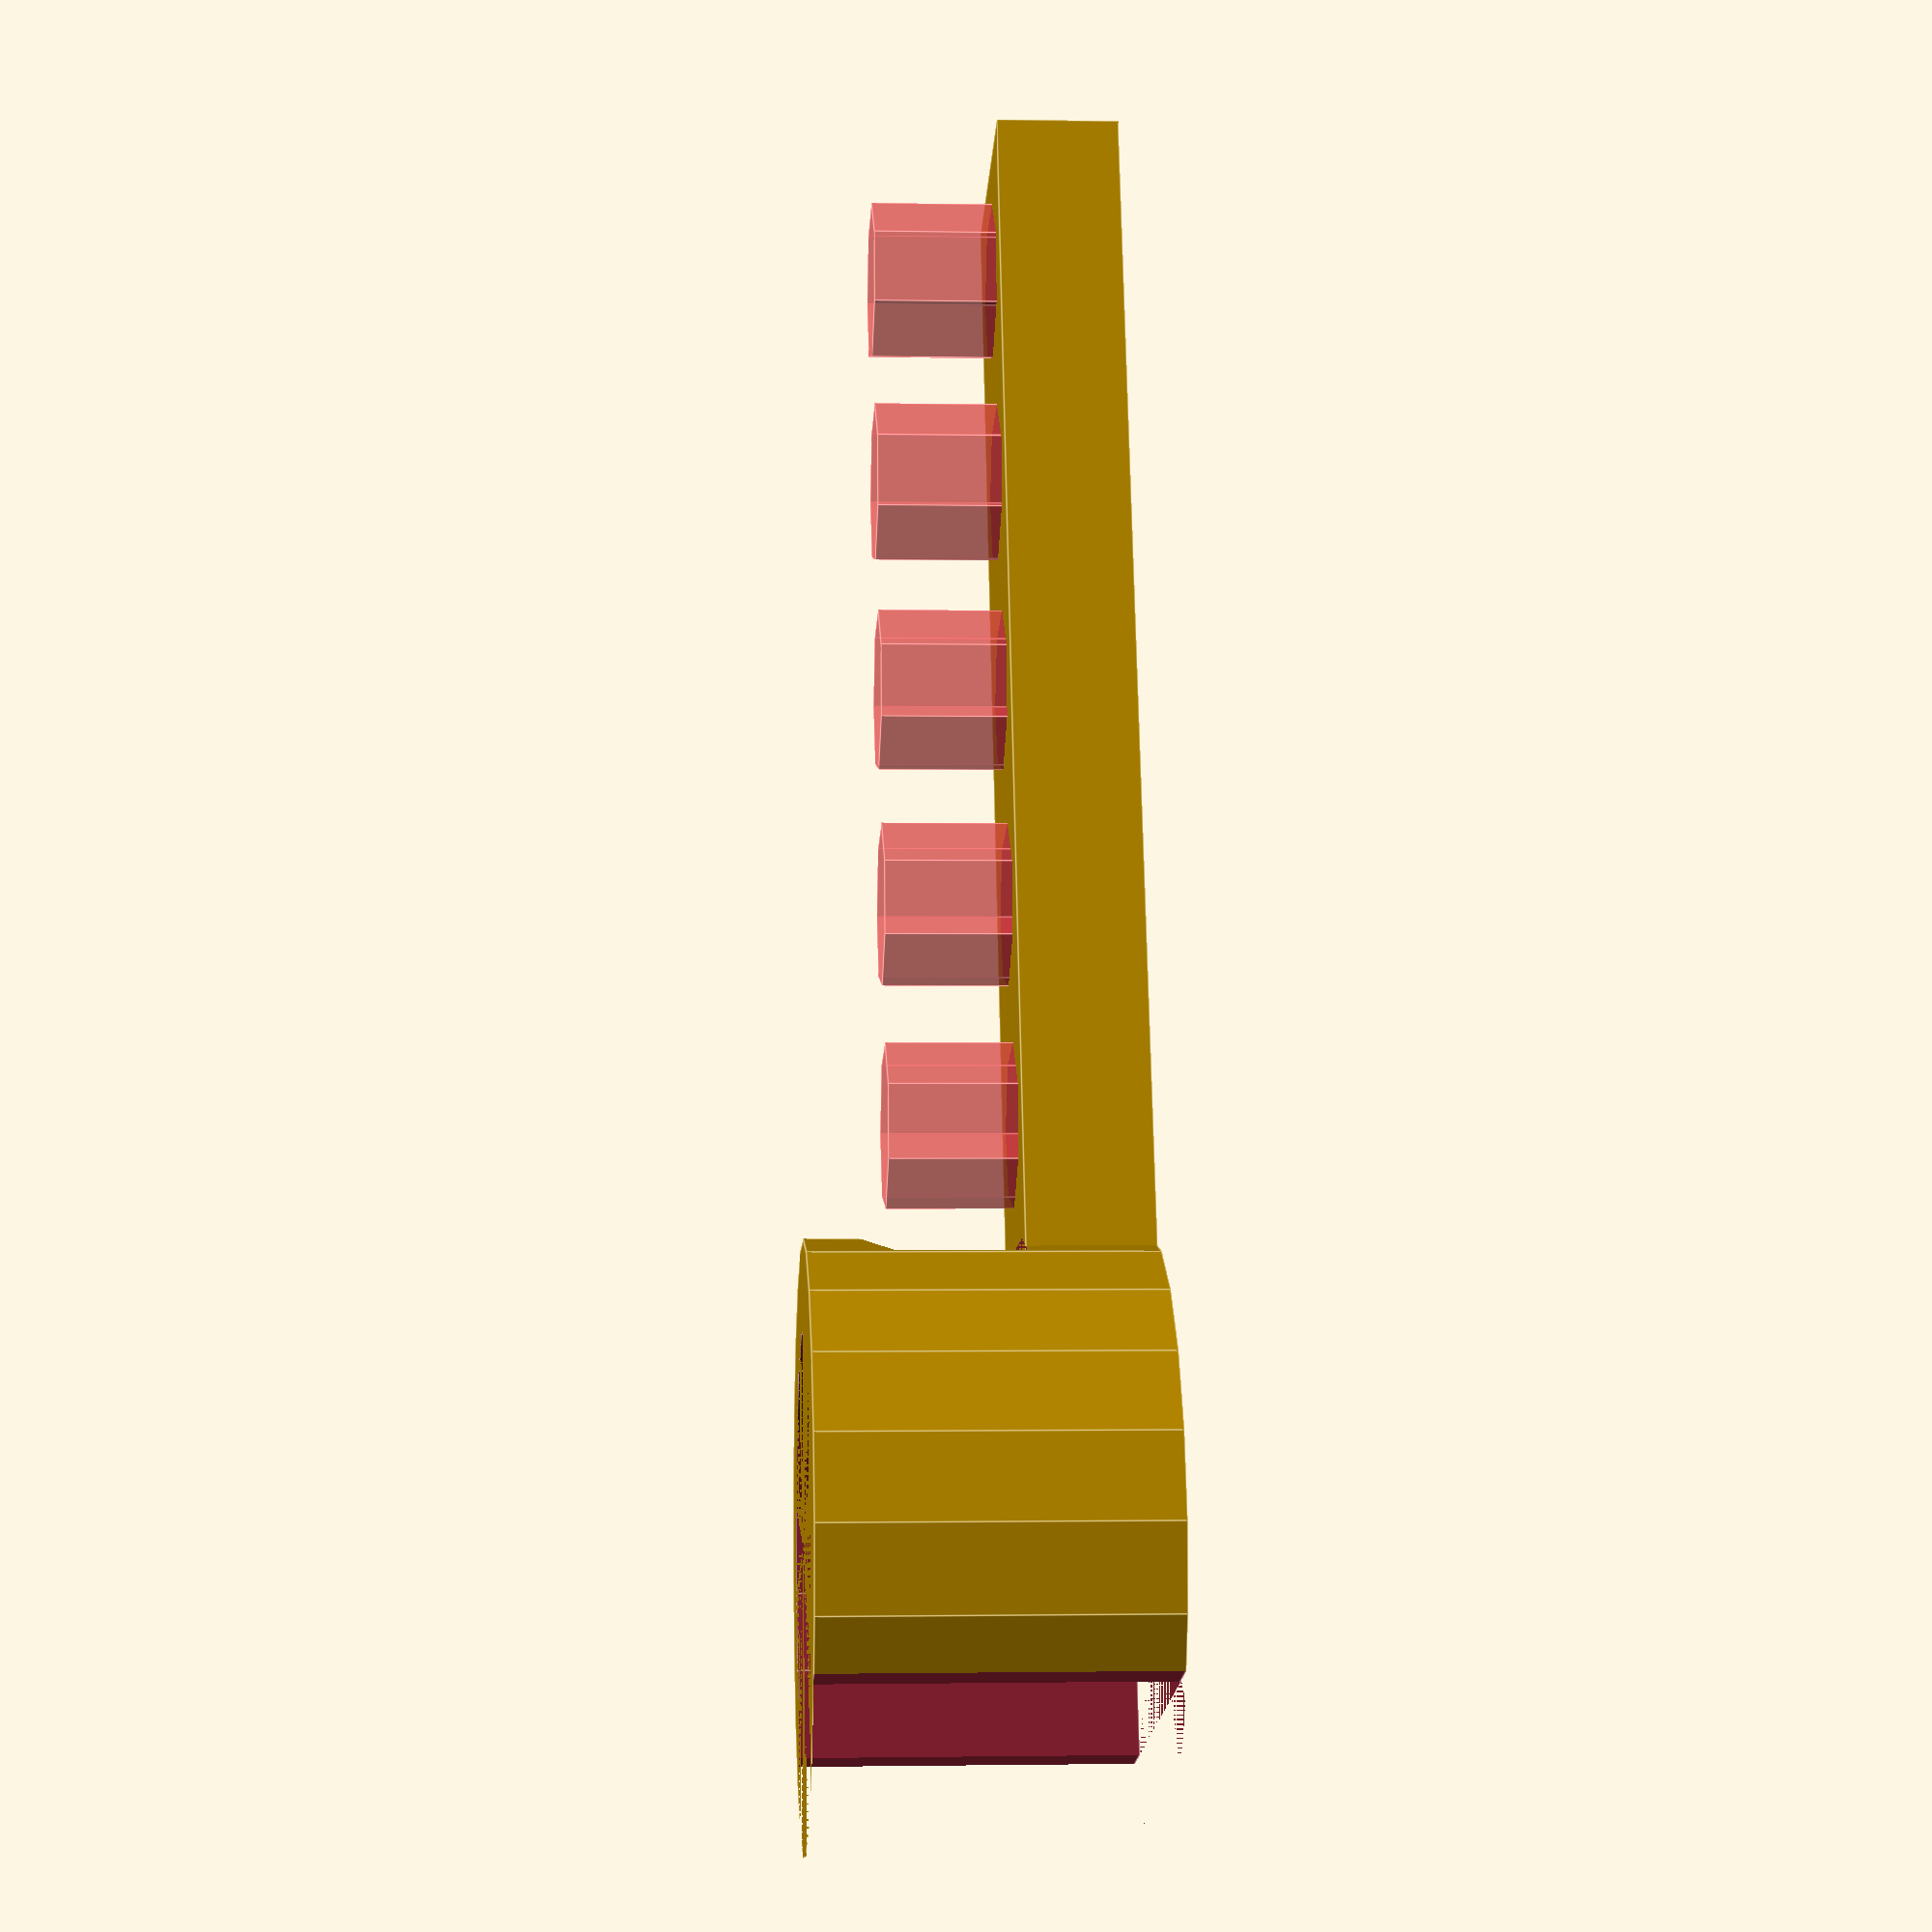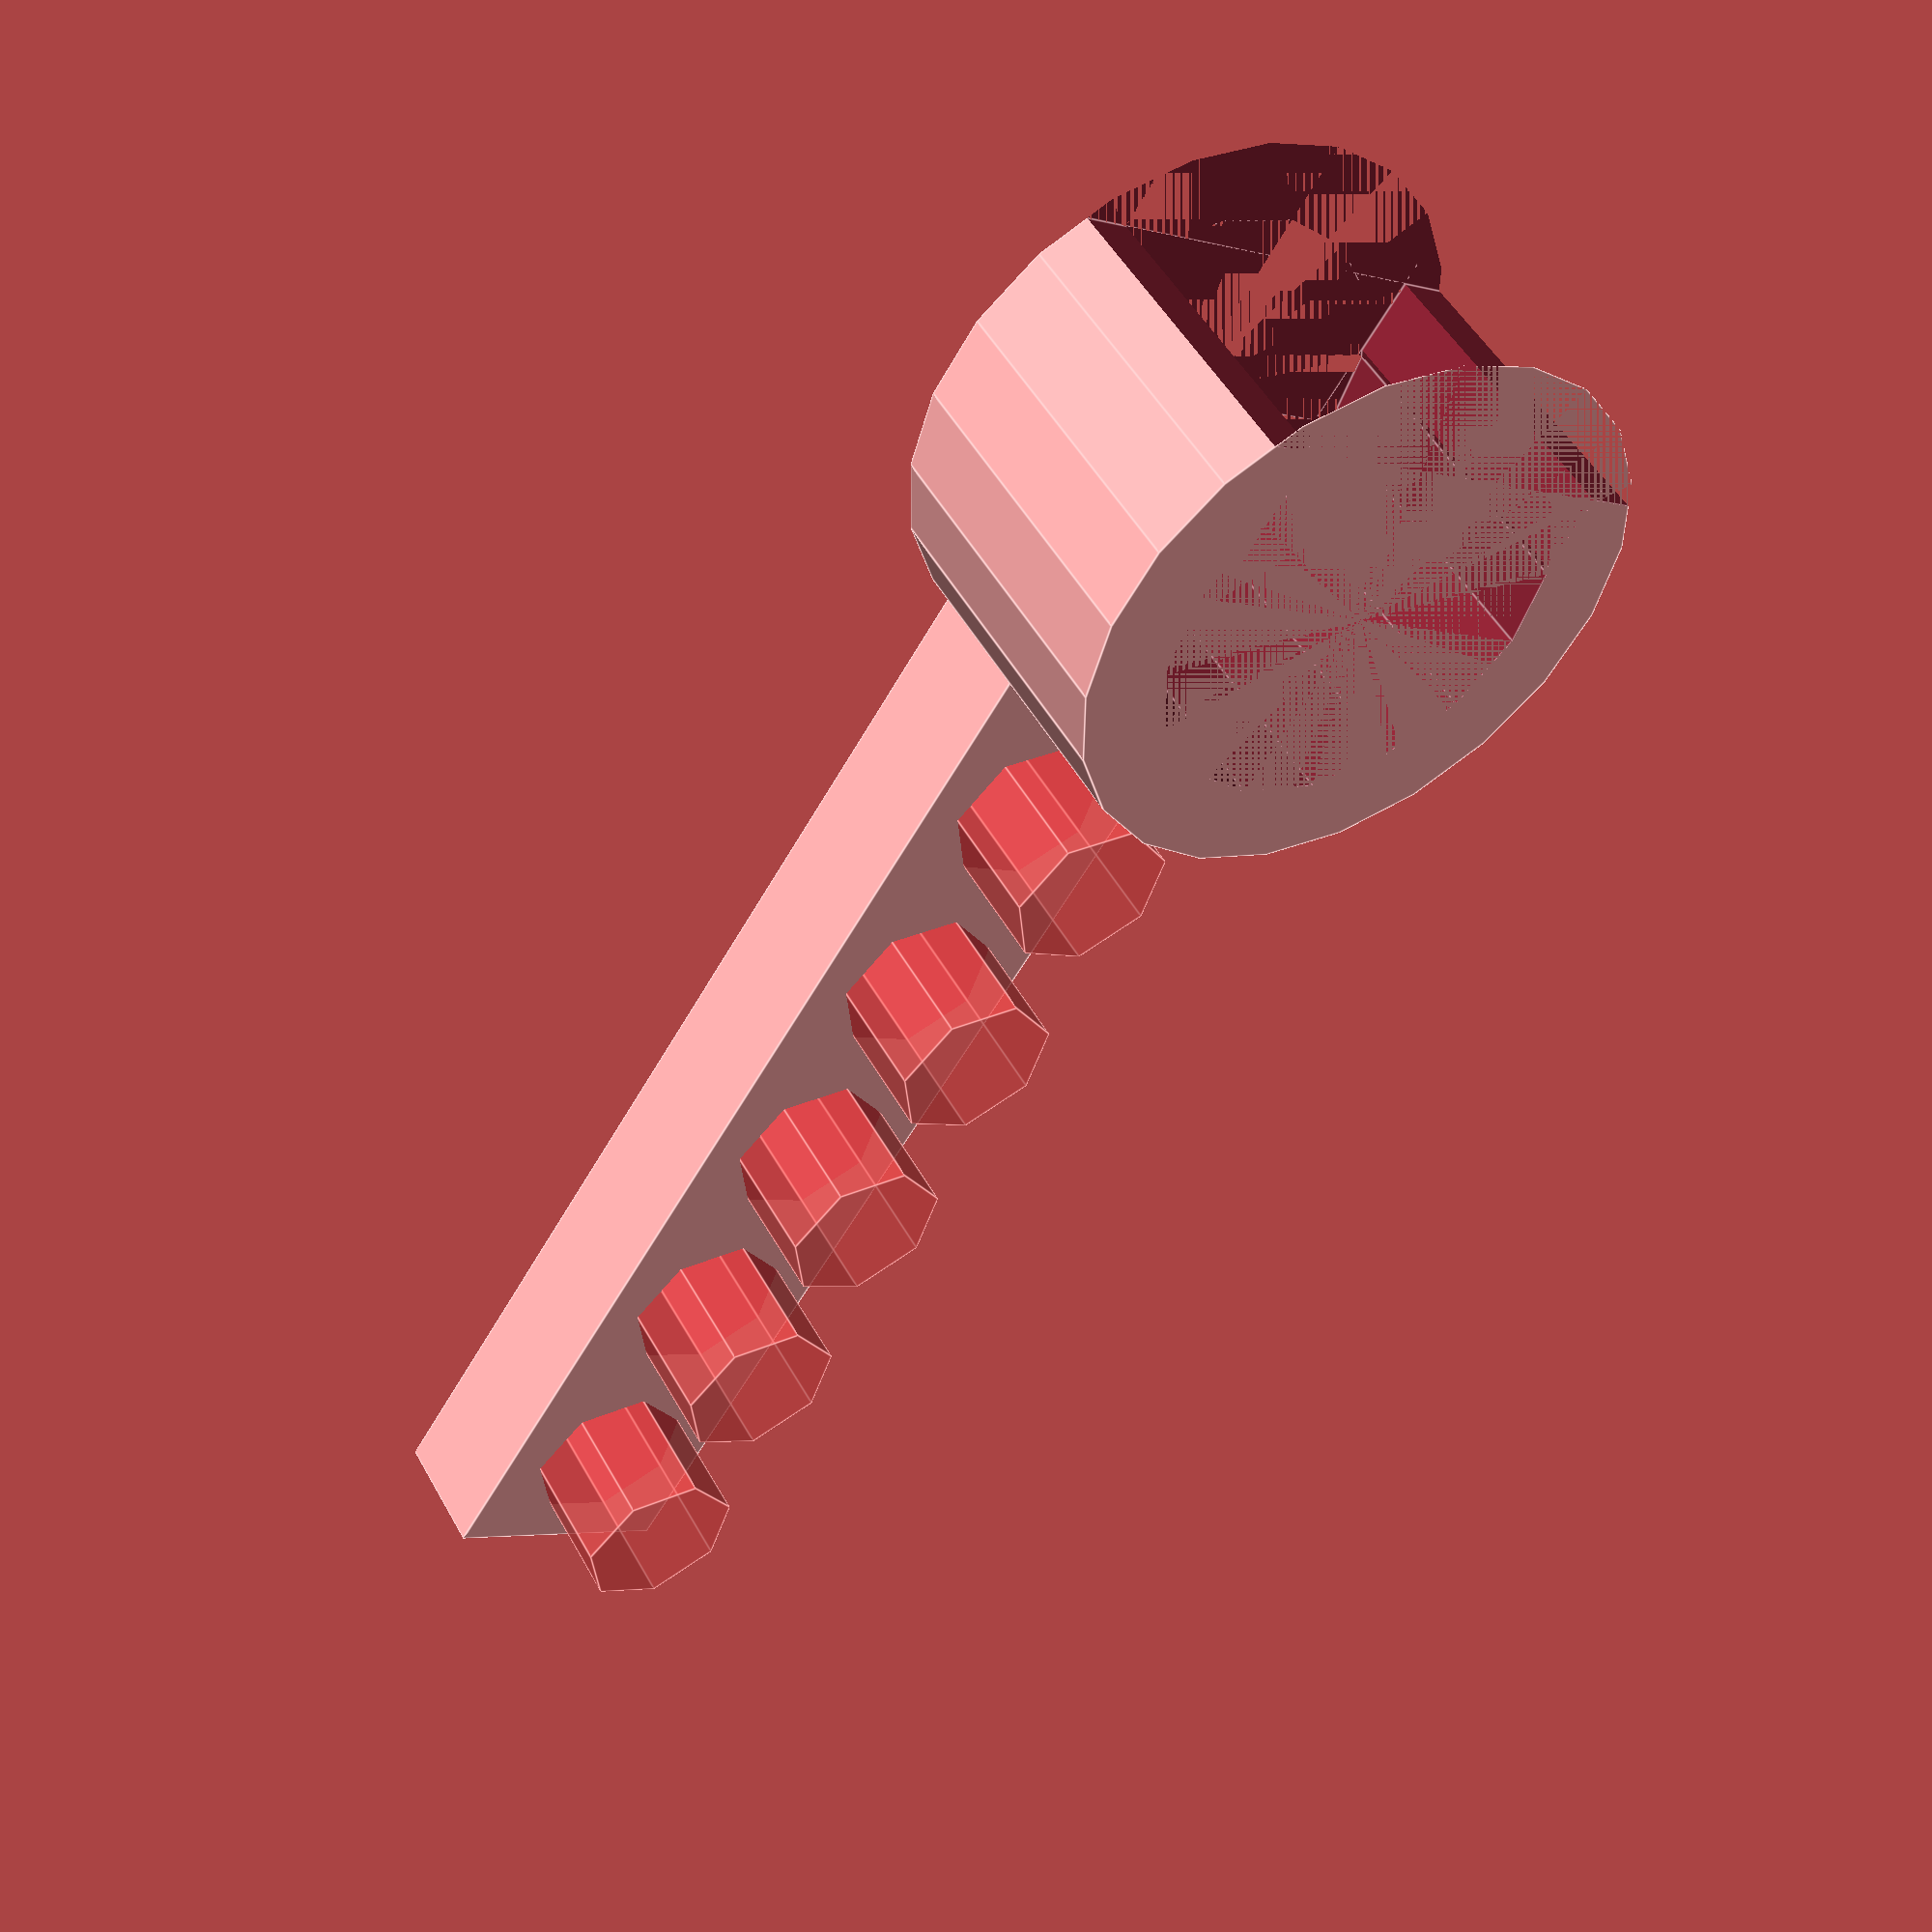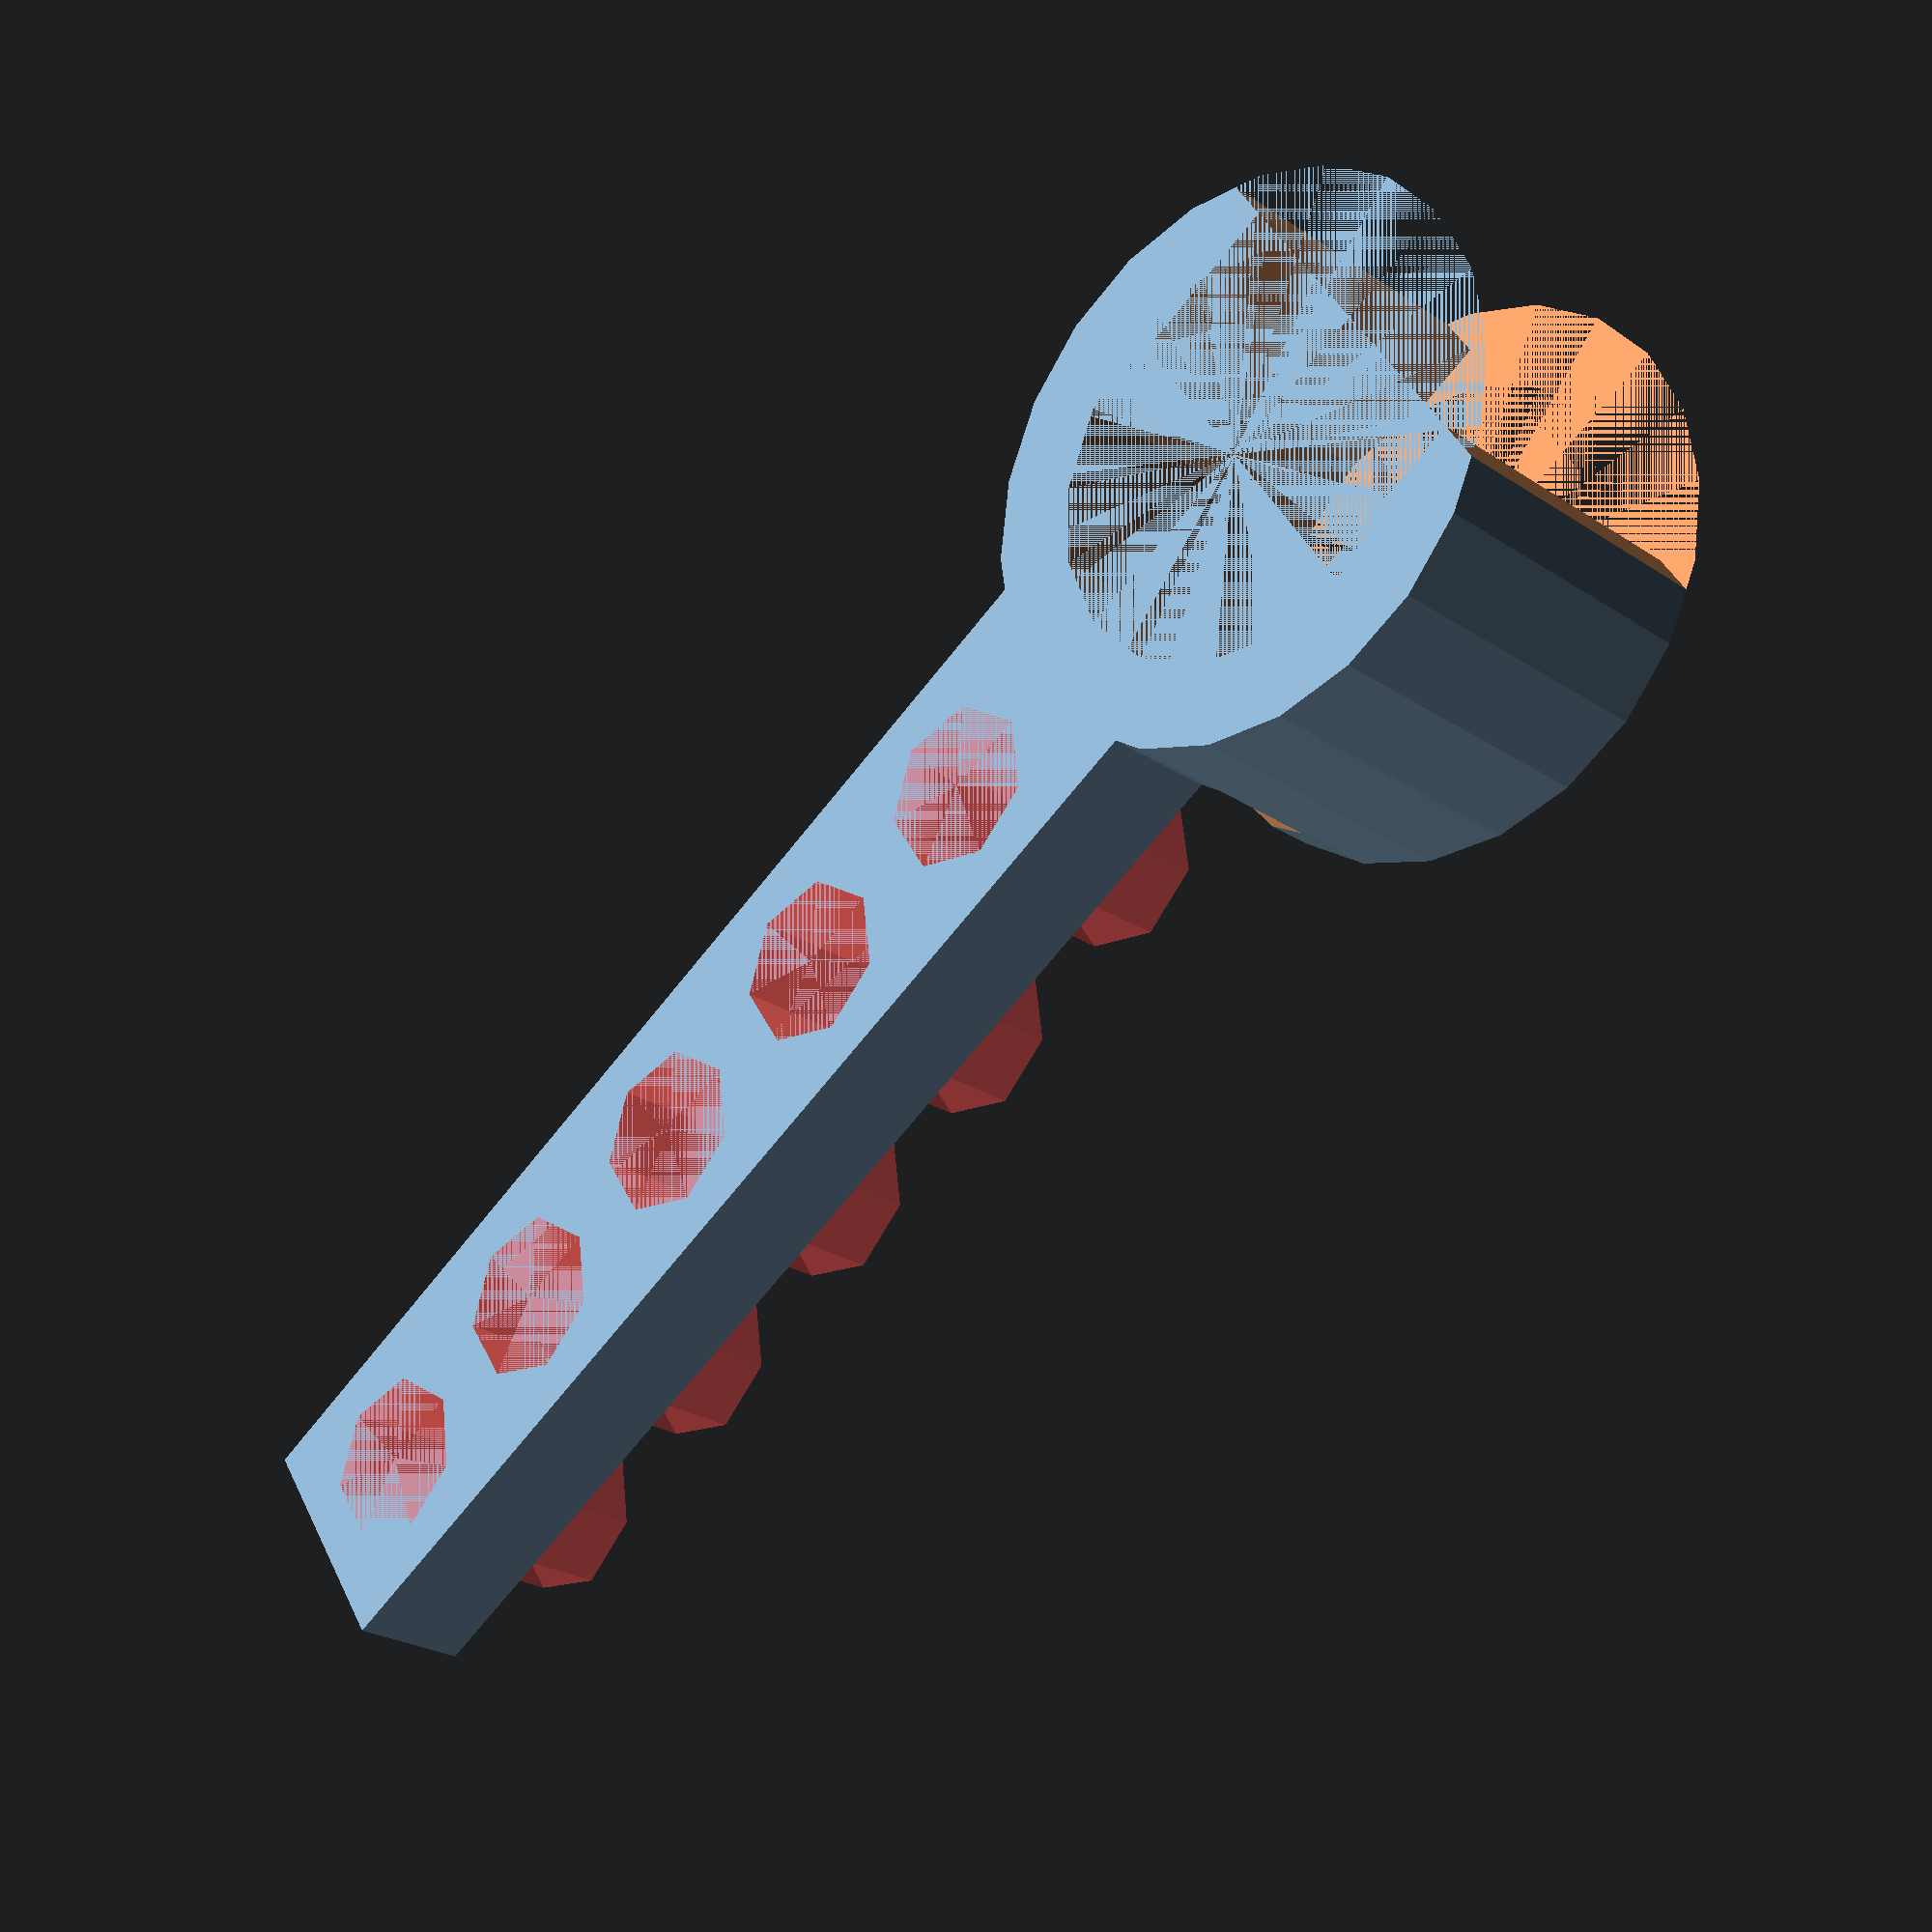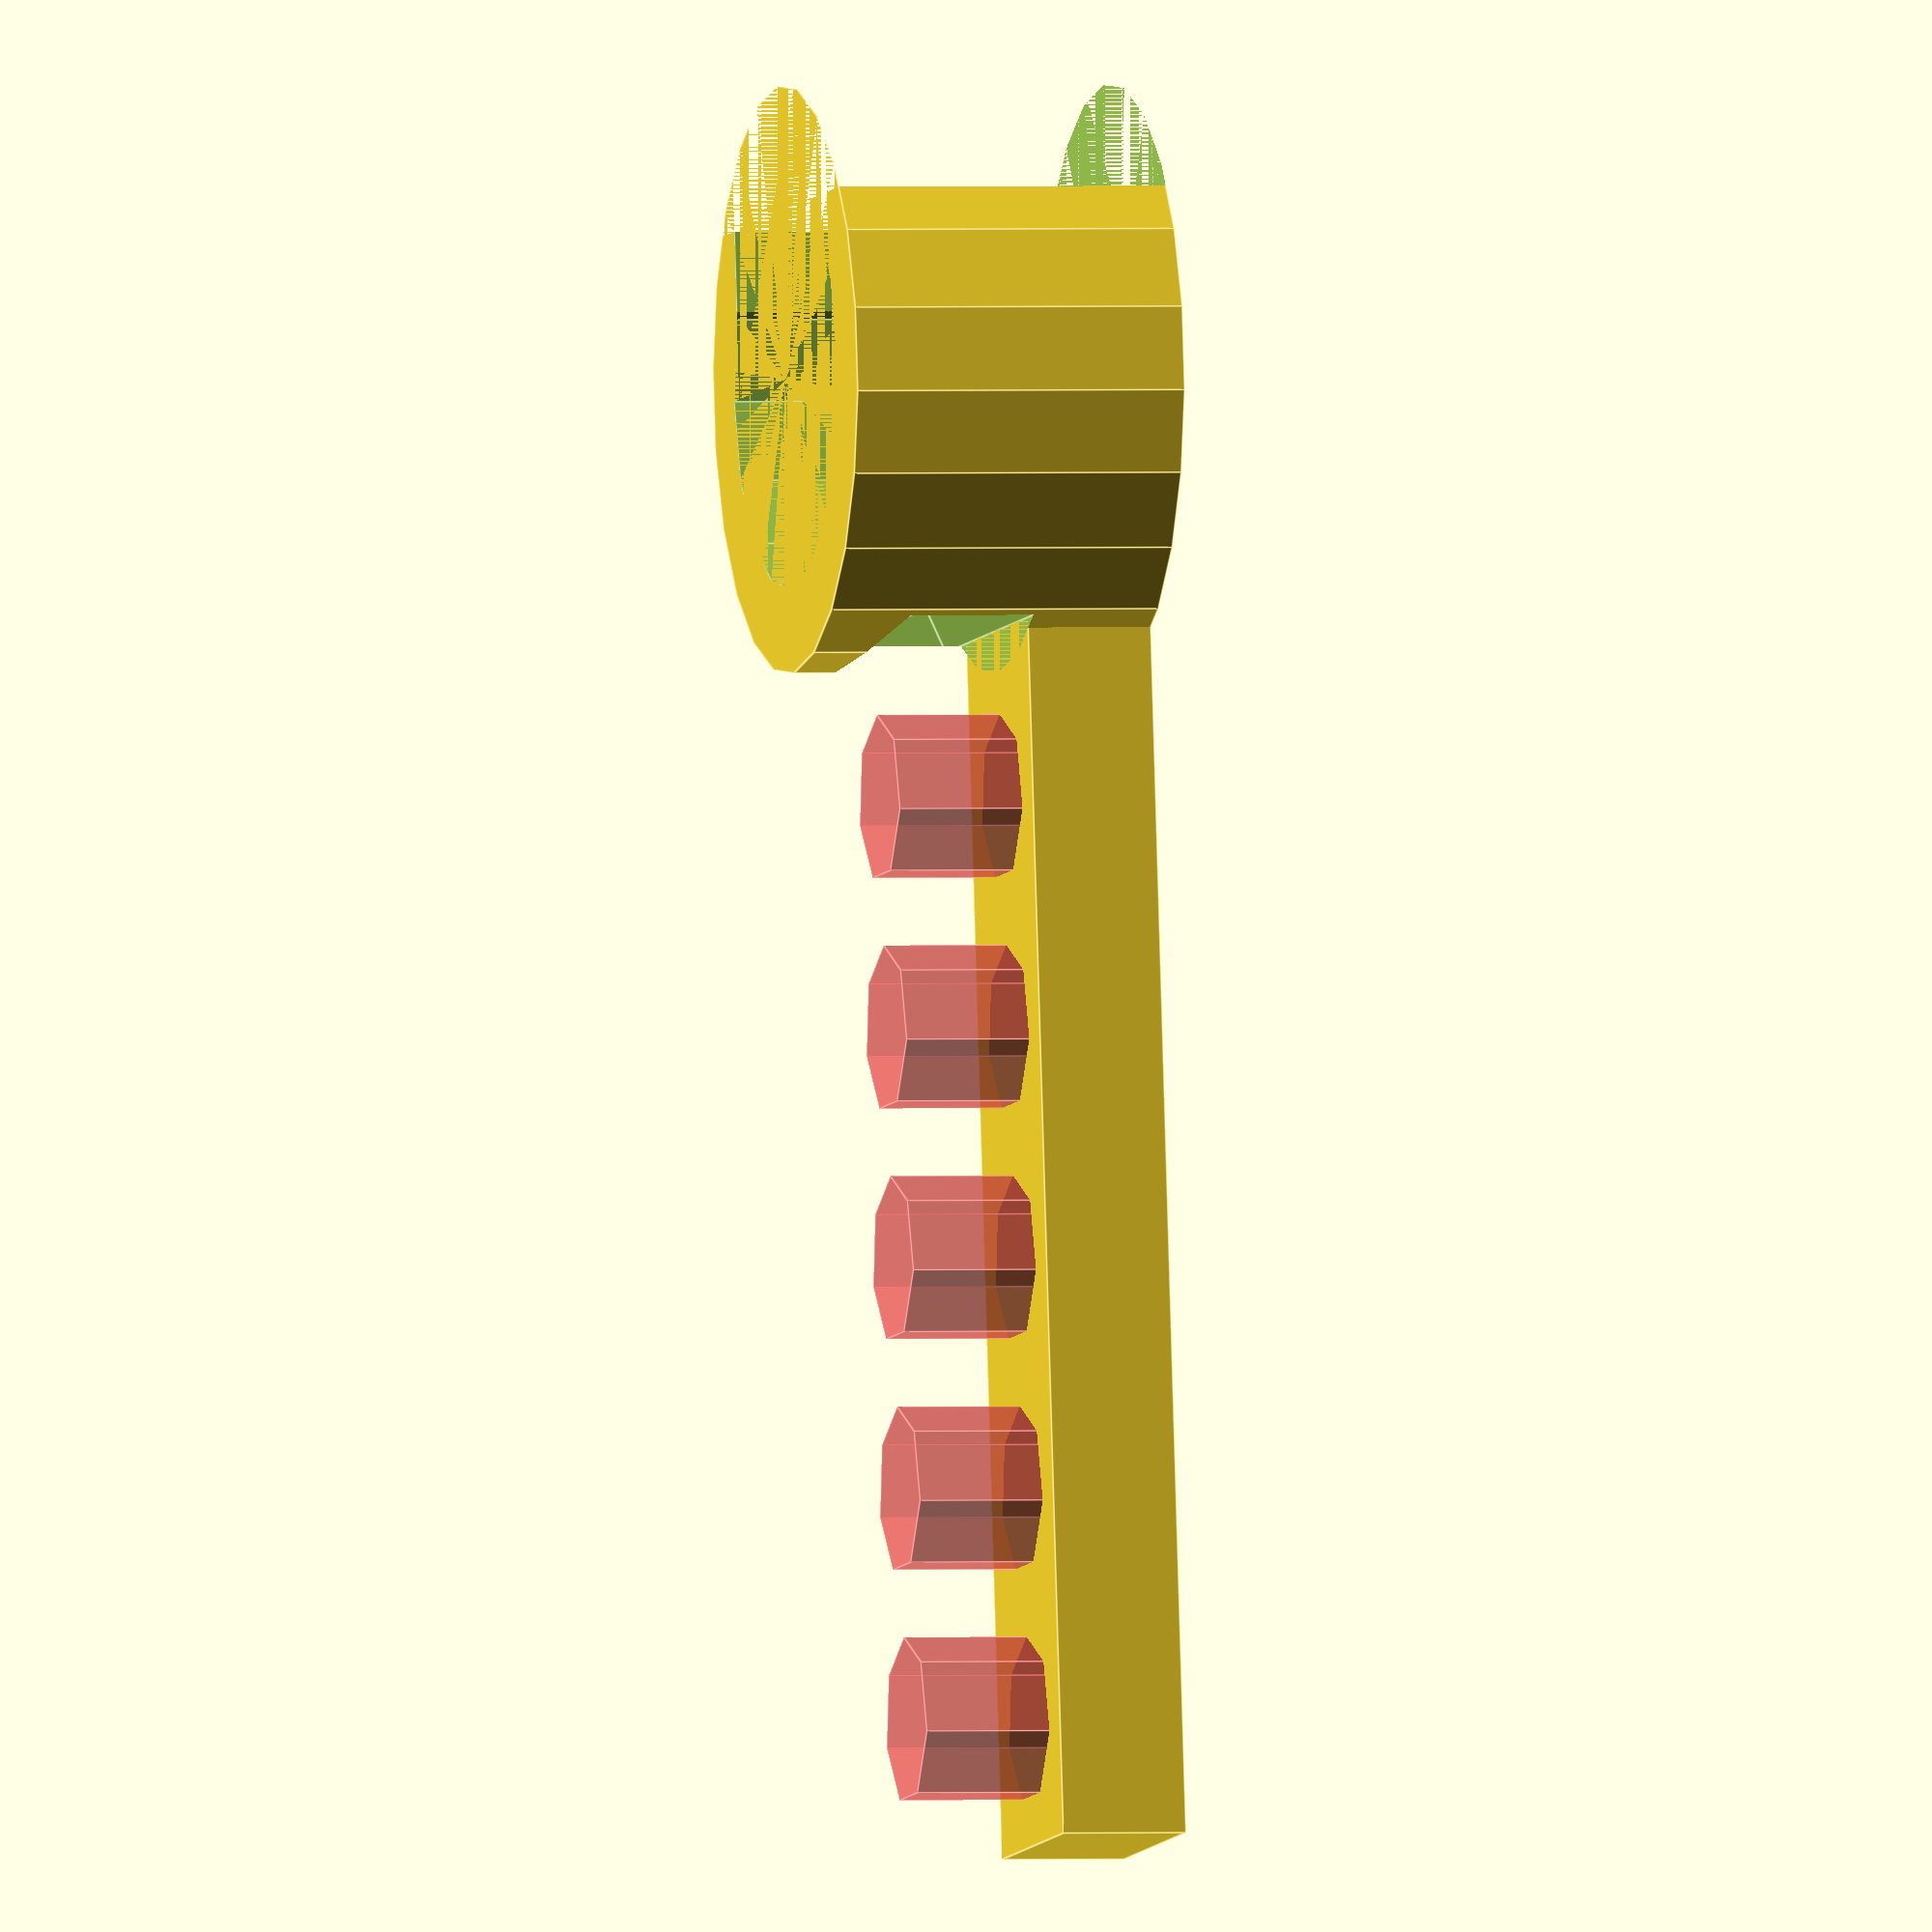
<openscad>


module y_clip() {

  thickness = 8;
  rod = 10;
  length = 30;

  difference() {
    cylinder(r=rod/2 + 2, h=thickness);
    cylinder(r=rod/2, h=thickness);
    translate([0, -(rod - 1) / 2, 0]) cube([10, rod - 1, thickness]);
    translate([(rod / 2) - 1, -(rod + 4) / 2, 0]) cube([10, rod + 4, thickness]);

    // tiewrap slit.
    hull() {
      translate([-rod/2-3,-5,3]) cube([2,10,3]);
      translate([-rod/2-5,-5,3]) cube([2,10,5]);
    }
  }

  difference() {
    translate([-length-rod/2, -6/2, 0]) cube([length, 6, 3]);
    #for(i=[0:4]) translate([-length-rod/2+3+(i*5.5),0,0]) cylinder(r=4/2, h=6);
  }
}

y_clip();

module xz_clip() {
  thickness = 8;
  rod = 8.3;
  holes_distance = 19; // between the two screw holes on the switch.
  slit_height = 4;
  
  difference() {
    union() {
      translate([-3-rod/2,-(holes_distance+6)/2,0]) cube([4, holes_distance+6, thickness]);
      cylinder(r=rod/2 + 2, h=thickness);
    }
    cylinder(r=rod/2, h=thickness);
    translate([0,0,thickness/2-slit_height/2]) difference() {
      cylinder(r=rod/2 + 4, h=slit_height);
      cylinder(r=rod/2 + 2, h=slit_height);
    }
    translate([0, -(rod - 1) / 2, 0]) cube([10, rod - 1, thickness]);
    translate([(rod / 2) - 1, -(rod + 4) / 2, 0]) cube([10, rod + 4, thickness]);

    for(i=[-1,1]) translate([-20,i*(holes_distance/2),thickness/2]) rotate([0,90,0]) cylinder(r = 4/2, h = 20);
  }
}

*xz_clip();

</openscad>
<views>
elev=1.5 azim=72.2 roll=86.1 proj=p view=edges
elev=129.7 azim=123.2 roll=208.2 proj=p view=edges
elev=24.1 azim=213.2 roll=222.2 proj=p view=solid
elev=359.2 azim=263.2 roll=75.8 proj=o view=edges
</views>
